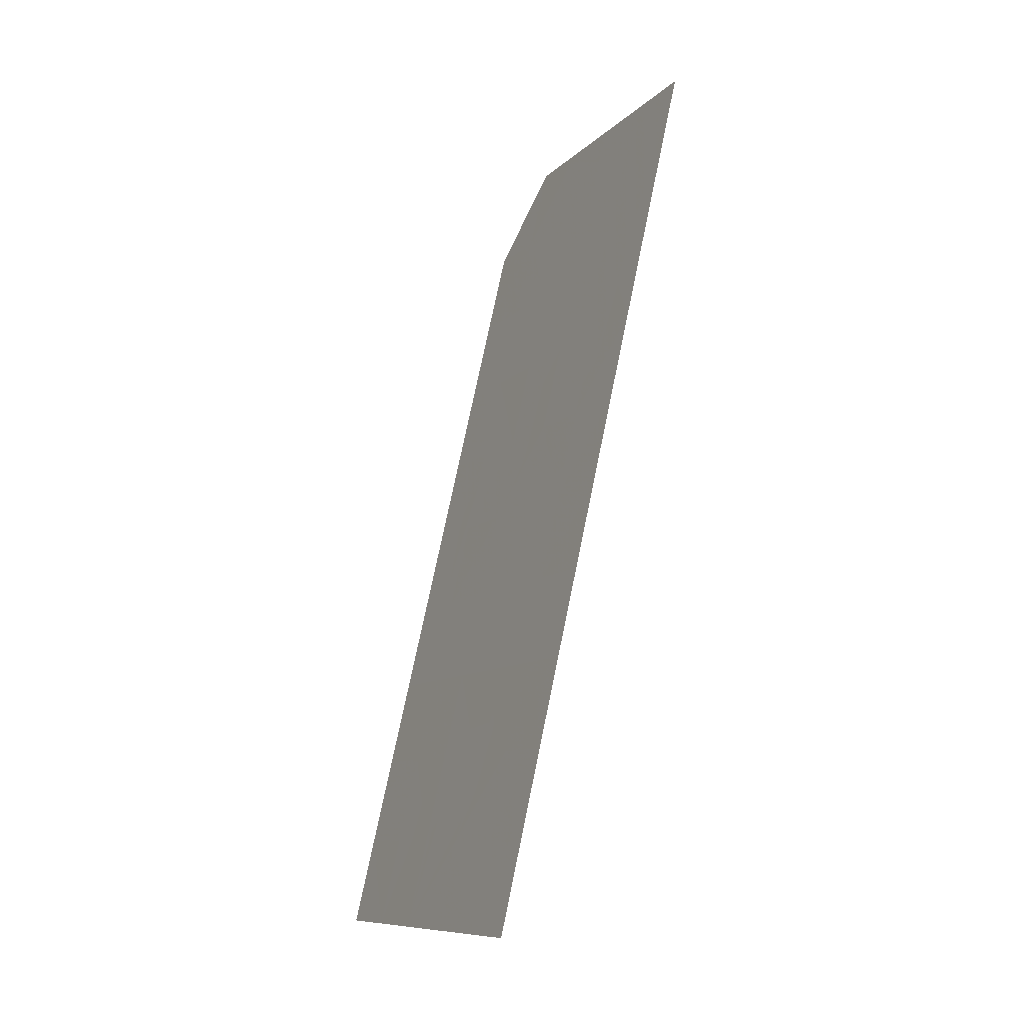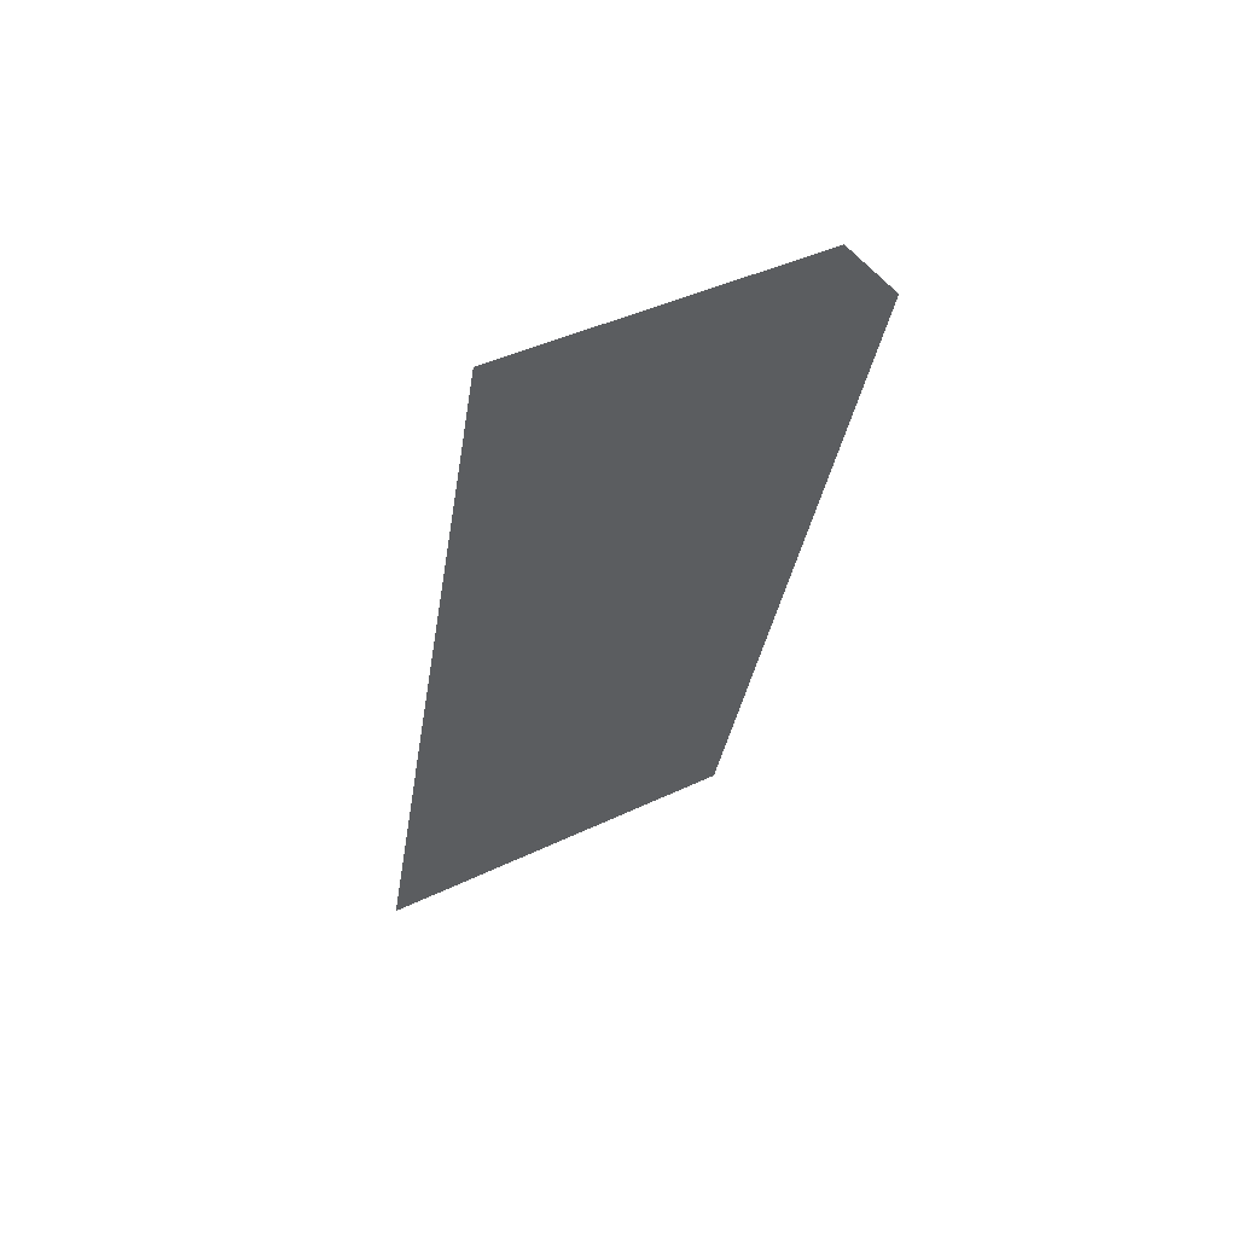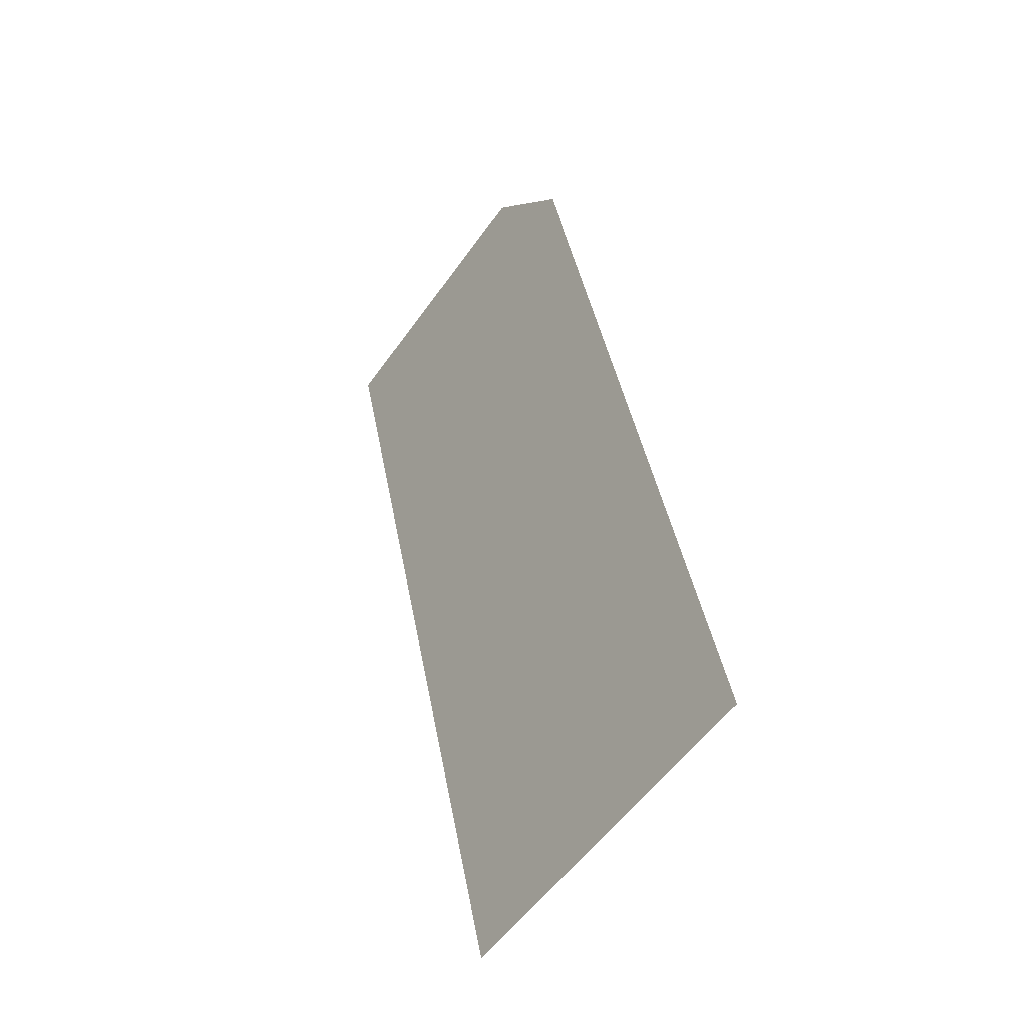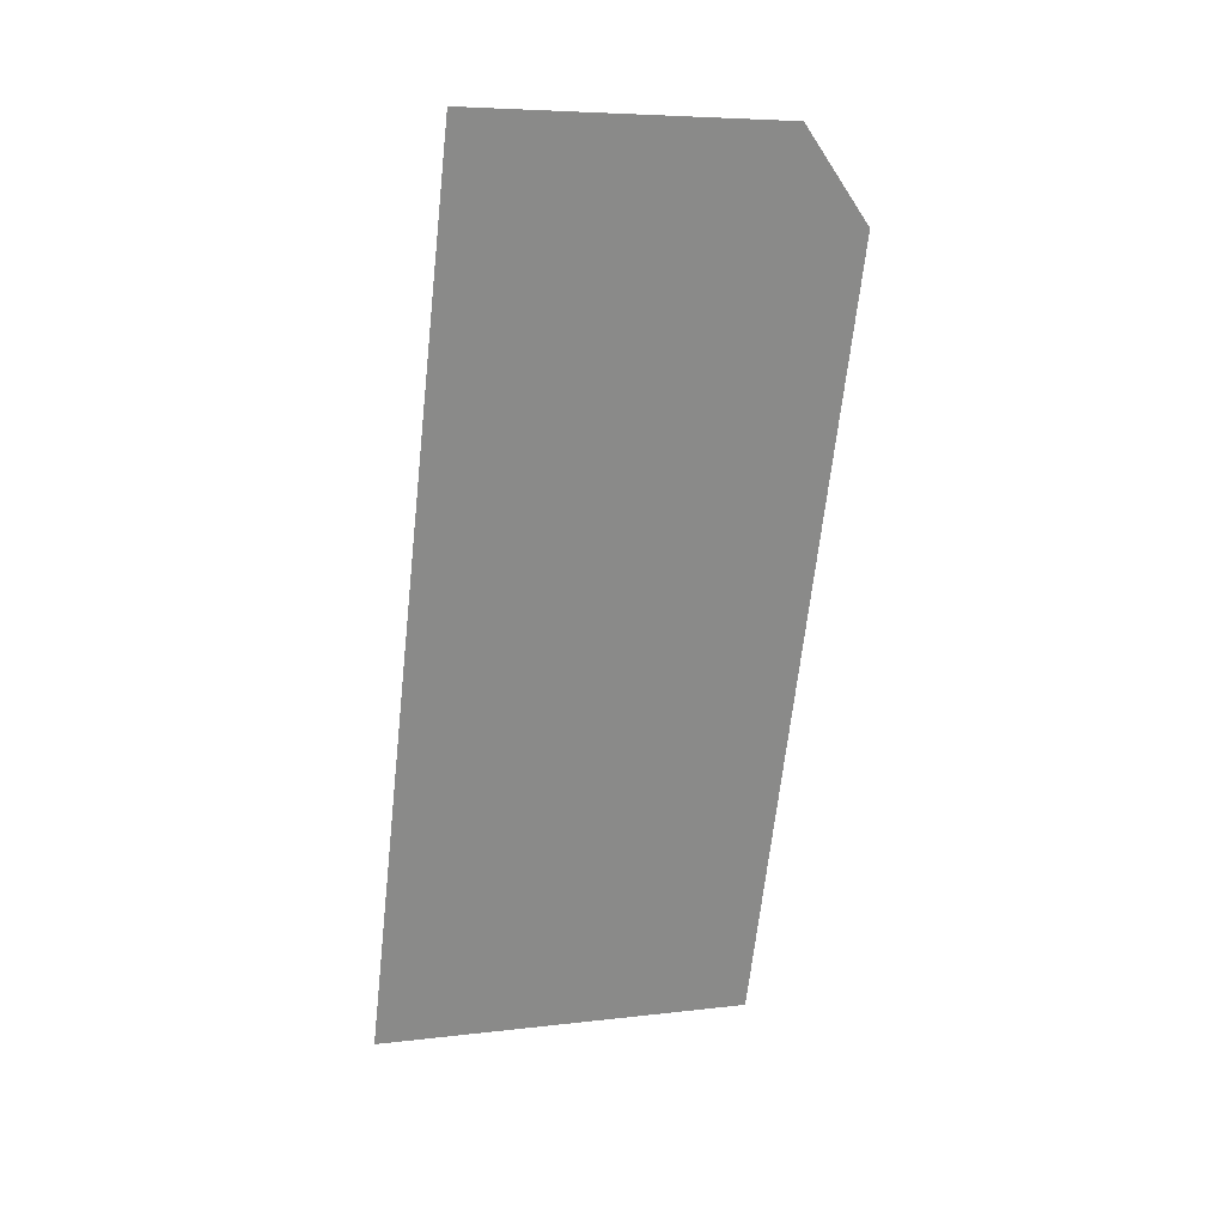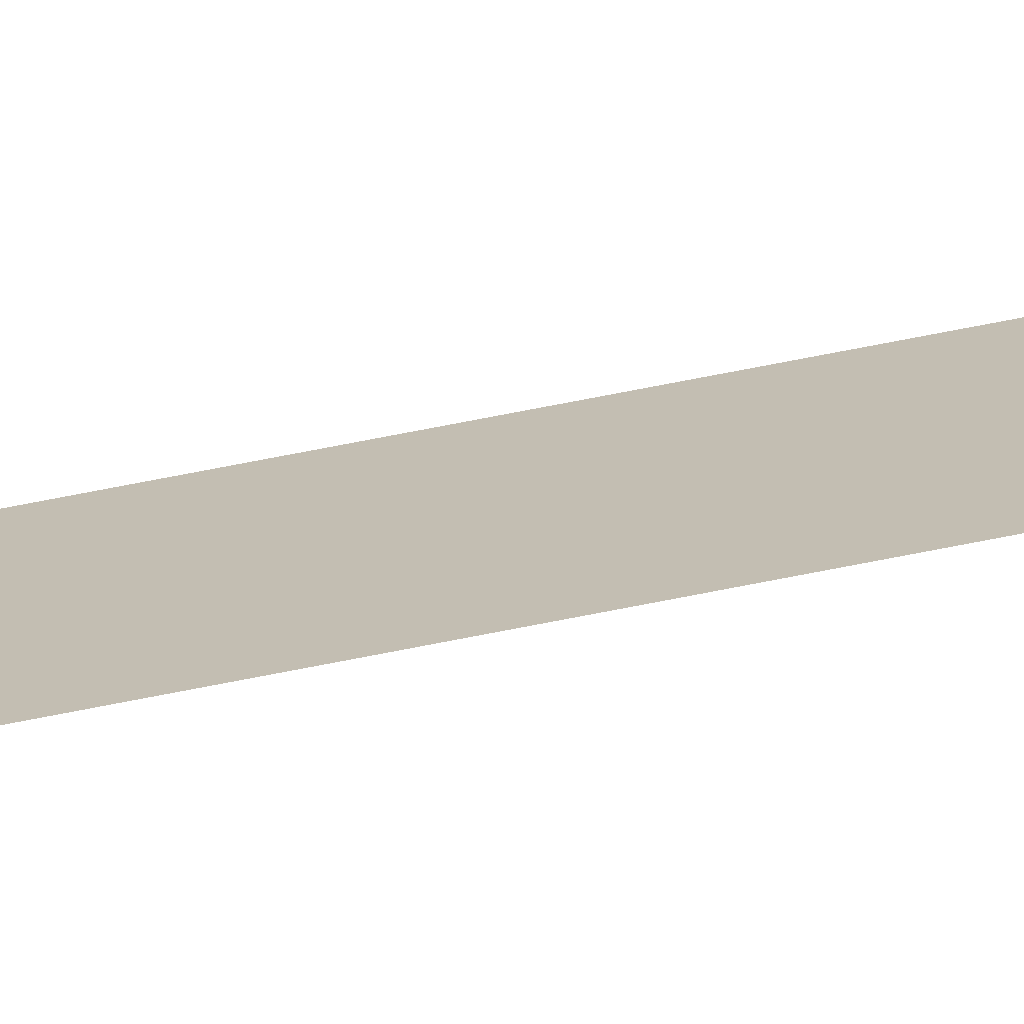
<metadata>
{"format":"obj","ext":"obj","renderer":"f3d","projection":"perspective","resolution":1024,"background":"white","views":[{"elev":-8.1,"azim":-19.4,"up":"+Z"},{"elev":46.4,"azim":65.9,"up":"+Z"},{"elev":-57.5,"azim":150.8,"up":"+Z"},{"elev":11.8,"azim":76.0,"up":"+Z"},{"elev":-76.0,"azim":-66.3,"up":"+Y"}]}
</metadata>
<code>
v 76.68 189.7 -143.3
v 76.8 189.8 -142.8
v 76.91 189.8 -142.3
v 77.03 189.8 -141.9
v 77.14 189.8 -141.4
v 77.26 189.9 -140.9
v 77.37 189.9 -140.4
v 77.49 189.9 -140
v 77.6 189.9 -139.5
v 77.72 190 -139
v 77.83 190 -138.5
v 76.64 190.2 -143.3
v 76.75 190.2 -142.8
v 76.87 190.2 -142.4
v 76.98 190.2 -141.9
v 77.1 190.3 -141.4
v 77.21 190.3 -140.9
v 77.33 190.3 -140.4
v 77.44 190.3 -140
v 77.56 190.4 -139.5
v 77.67 190.4 -139
v 77.79 190.4 -138.5
v 76.6 190.6 -143.3
v 76.71 190.6 -142.8
v 76.83 190.6 -142.4
v 76.94 190.7 -141.9
v 77.06 190.7 -141.4
v 77.17 190.7 -140.9
v 77.29 190.7 -140.5
v 77.4 190.8 -140
v 77.52 190.8 -139.5
v 77.63 190.8 -139
v 77.75 190.8 -138.5
v 76.56 191 -143.3
v 76.67 191 -142.9
v 76.79 191 -142.4
v 76.9 191.1 -141.9
v 77.02 191.1 -141.4
v 77.13 191.1 -140.9
v 77.25 191.2 -140.5
v 77.36 191.2 -140
v 77.48 191.2 -139.5
v 77.59 191.2 -139
v 77.71 191.3 -138.6
v 76.52 191.4 -143.3
v 76.63 191.4 -142.9
v 76.75 191.5 -142.4
v 76.86 191.5 -141.9
v 76.98 191.5 -141.4
v 77.09 191.5 -141
v 77.2 191.6 -140.5
v 77.32 191.6 -140
v 77.43 191.6 -139.5
v 77.55 191.7 -139.1
v 77.66 191.7 -138.6
v 76.47 191.8 -143.4
v 76.59 191.9 -142.9
v 76.7 191.9 -142.4
v 76.82 191.9 -141.9
v 76.93 191.9 -141.5
v 77.05 192 -141
v 77.16 192 -140.5
v 77.28 192 -140
v 77.39 192 -139.5
v 77.51 192.1 -139.1
v 77.62 192.1 -138.6
f 1 12 2
f 2 12 12
f 2 12 13
f 13 12 2
f 13 2 2
f 2 2 13
f 2 13 3
f 3 13 13
f 3 13 14
f 14 13 3
f 14 3 3
f 3 3 14
f 3 14 4
f 4 14 14
f 4 14 15
f 15 14 4
f 15 4 4
f 4 4 15
f 4 15 5
f 5 15 15
f 5 15 16
f 16 15 5
f 16 5 5
f 5 5 16
f 5 16 6
f 6 16 16
f 6 16 17
f 17 16 6
f 17 6 6
f 6 6 17
f 6 17 7
f 7 17 17
f 7 17 18
f 18 17 7
f 18 7 7
f 7 7 18
f 7 18 8
f 8 18 18
f 8 18 19
f 19 18 8
f 19 8 19
f 19 8 20
f 19 20 8
f 8 20 8
f 8 8 20
f 20 8 9
f 20 9 9
f 9 9 20
f 9 20 10
f 10 20 20
f 10 20 21
f 21 20 10
f 21 10 21
f 21 10 22
f 21 22 10
f 10 22 10
f 10 10 22
f 22 10 11
f 22 11 23
f 23 11 24
f 23 24 12
f 12 24 12
f 12 12 24
f 24 12 13
f 24 13 13
f 13 13 24
f 13 24 14
f 14 24 24
f 14 24 25
f 25 24 14
f 25 14 14
f 14 14 25
f 14 25 15
f 15 25 25
f 15 25 26
f 26 25 15
f 26 15 26
f 26 15 27
f 26 27 15
f 15 27 15
f 15 15 27
f 27 15 16
f 27 16 16
f 16 16 27
f 16 27 17
f 17 27 27
f 17 27 28
f 28 27 17
f 28 17 28
f 28 17 29
f 28 29 17
f 17 29 17
f 17 17 29
f 29 17 18
f 29 18 18
f 18 18 29
f 18 29 19
f 19 29 29
f 19 29 30
f 30 29 19
f 30 19 19
f 19 19 30
f 19 30 20
f 20 30 30
f 20 30 31
f 31 30 20
f 31 20 20
f 20 20 31
f 20 31 21
f 21 31 31
f 21 31 32
f 32 31 21
f 32 21 21
f 21 21 32
f 21 32 22
f 22 32 32
f 22 32 33
f 33 32 22
f 33 22 23
f 23 22 34
f 23 34 24
f 24 34 34
f 24 34 35
f 35 34 24
f 35 24 24
f 24 24 35
f 24 35 25
f 25 35 35
f 25 35 36
f 36 35 25
f 36 25 36
f 36 25 37
f 36 37 25
f 25 37 25
f 25 25 37
f 37 25 26
f 37 26 26
f 26 26 37
f 26 37 27
f 27 37 37
f 27 37 38
f 38 37 27
f 38 27 38
f 38 27 39
f 38 39 27
f 27 39 27
f 27 27 39
f 39 27 28
f 39 28 28
f 28 28 39
f 28 39 29
f 29 39 39
f 29 39 40
f 40 39 29
f 40 29 29
f 29 29 40
f 29 40 30
f 30 40 40
f 30 40 41
f 41 40 30
f 41 30 30
f 30 30 41
f 30 41 31
f 31 41 41
f 31 41 42
f 42 41 31
f 42 31 31
f 31 31 42
f 31 42 32
f 32 42 42
f 32 42 43
f 43 42 32
f 43 32 32
f 32 32 43
f 32 43 33
f 33 43 43
f 33 43 44
f 44 43 33
f 44 33 34
f 34 33 45
f 34 45 35
f 35 45 45
f 35 45 46
f 46 45 35
f 46 35 46
f 46 35 47
f 46 47 35
f 35 47 35
f 35 35 47
f 47 35 36
f 47 36 36
f 36 36 47
f 36 47 37
f 37 47 47
f 37 47 48
f 48 47 37
f 48 37 37
f 37 37 48
f 37 48 38
f 38 48 48
f 38 48 49
f 49 48 38
f 49 38 38
f 38 38 49
f 38 49 39
f 39 49 49
f 39 49 50
f 50 49 39
f 50 39 39
f 39 39 50
f 39 50 40
f 40 50 50
f 40 50 51
f 51 50 40
f 51 40 51
f 51 40 52
f 51 52 40
f 40 52 40
f 40 40 52
f 52 40 41
f 52 41 41
f 41 41 52
f 41 52 42
f 42 52 52
f 42 52 53
f 53 52 42
f 53 42 53
f 53 42 54
f 53 54 42
f 42 54 42
f 42 42 54
f 54 42 43
f 54 43 43
f 43 43 54
f 43 54 44
f 44 54 54
f 44 54 55
f 55 54 44
f 55 44 56
f 56 44 57
f 56 57 45
f 45 57 45
f 45 45 57
f 57 45 46
f 57 46 46
f 46 46 57
f 46 57 47
f 47 57 57
f 47 57 58
f 58 57 47
f 58 47 47
f 47 47 58
f 47 58 48
f 48 58 58
f 48 58 59
f 59 58 48
f 59 48 48
f 48 48 59
f 48 59 49
f 49 59 59
f 49 59 60
f 60 59 49
f 60 49 60
f 60 49 61
f 60 61 49
f 49 61 49
f 49 49 61
f 61 49 50
f 61 50 61
f 61 50 62
f 61 62 50
f 50 62 50
f 50 50 62
f 62 50 51
f 62 51 51
f 51 51 62
f 51 62 52
f 52 62 62
f 52 62 63
f 63 62 52
f 63 52 52
f 52 52 63
f 52 63 53
f 53 63 63
f 53 63 64
f 64 63 53
f 64 53 53
f 53 53 64
f 53 64 54
f 54 64 64
f 54 64 65
f 65 64 54
f 65 54 54
f 54 54 65
f 54 65 55

</code>
